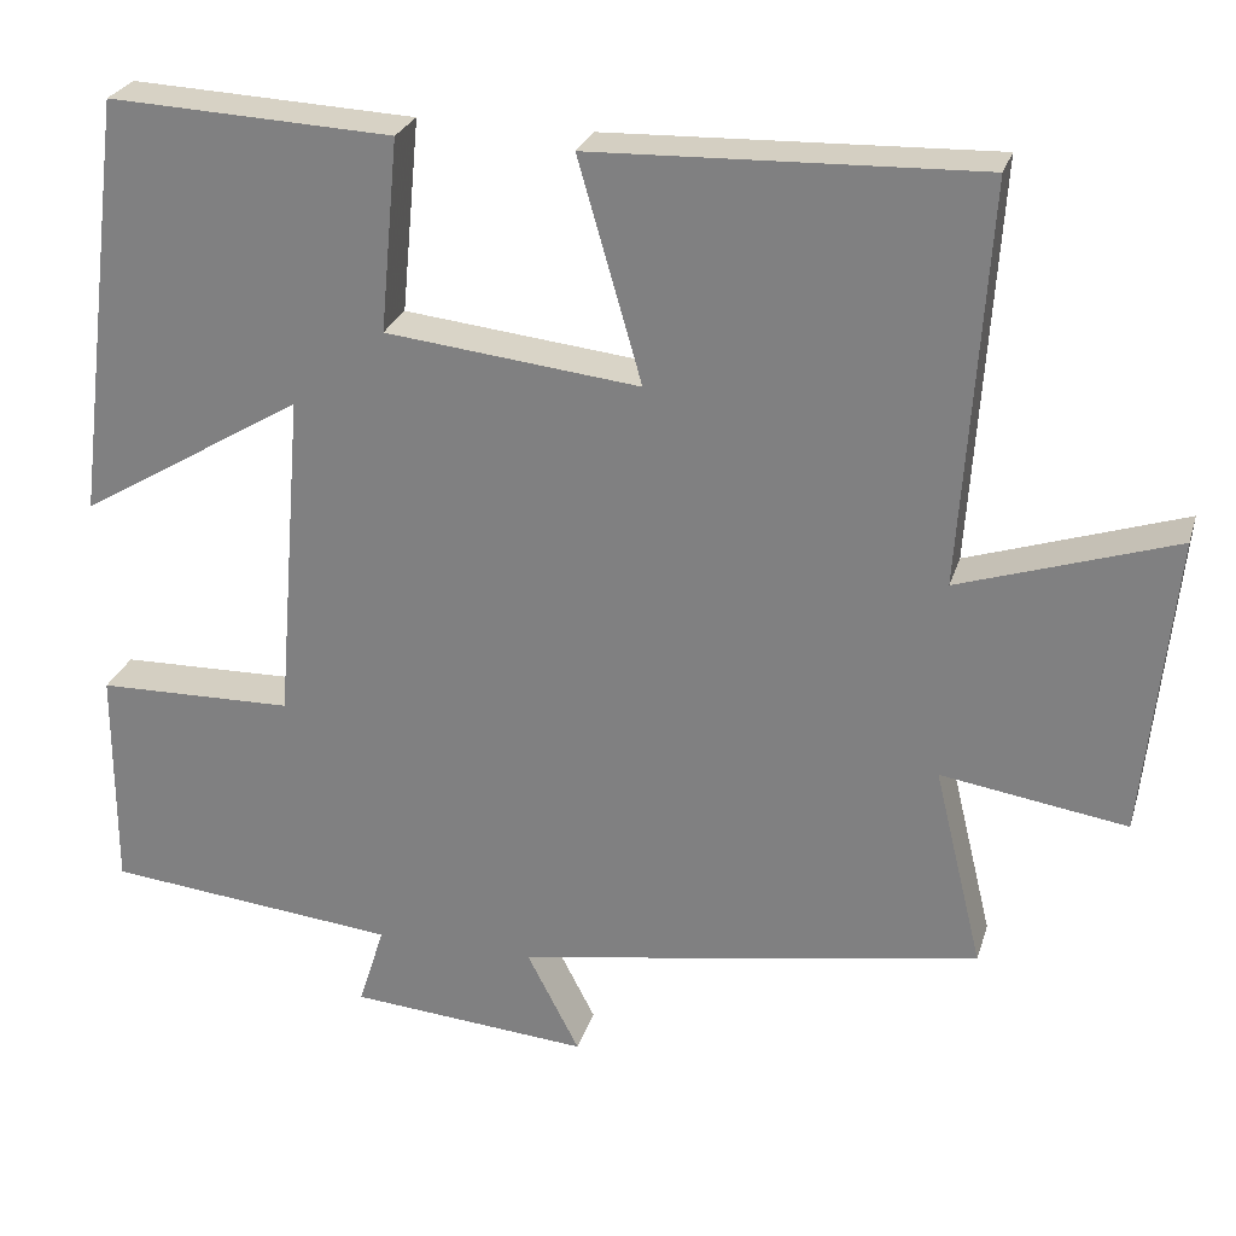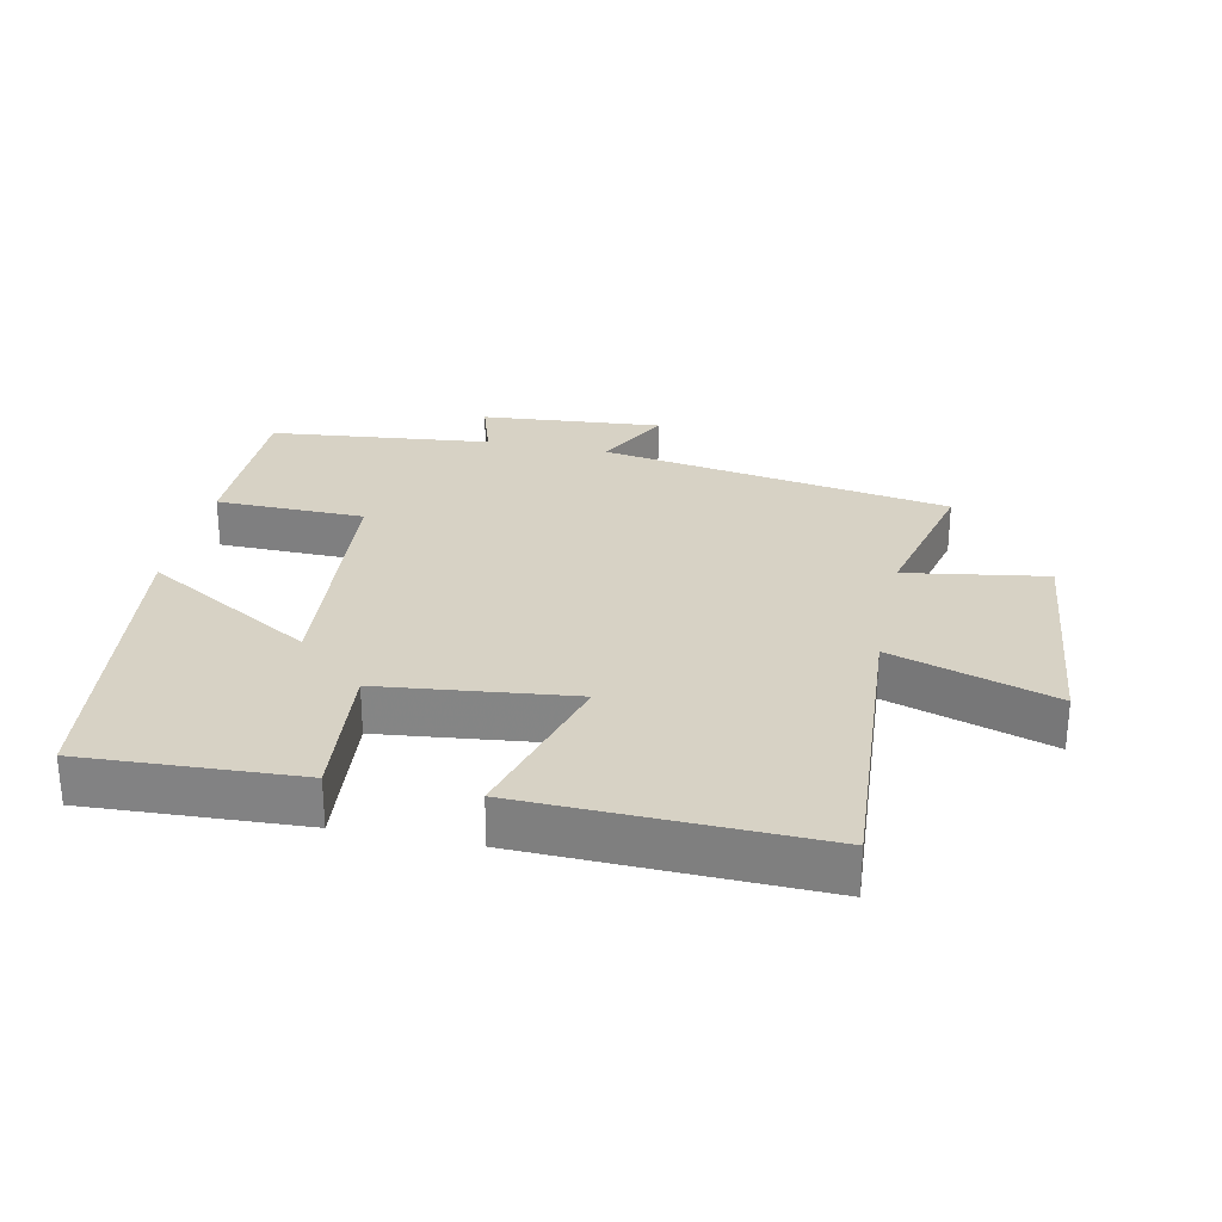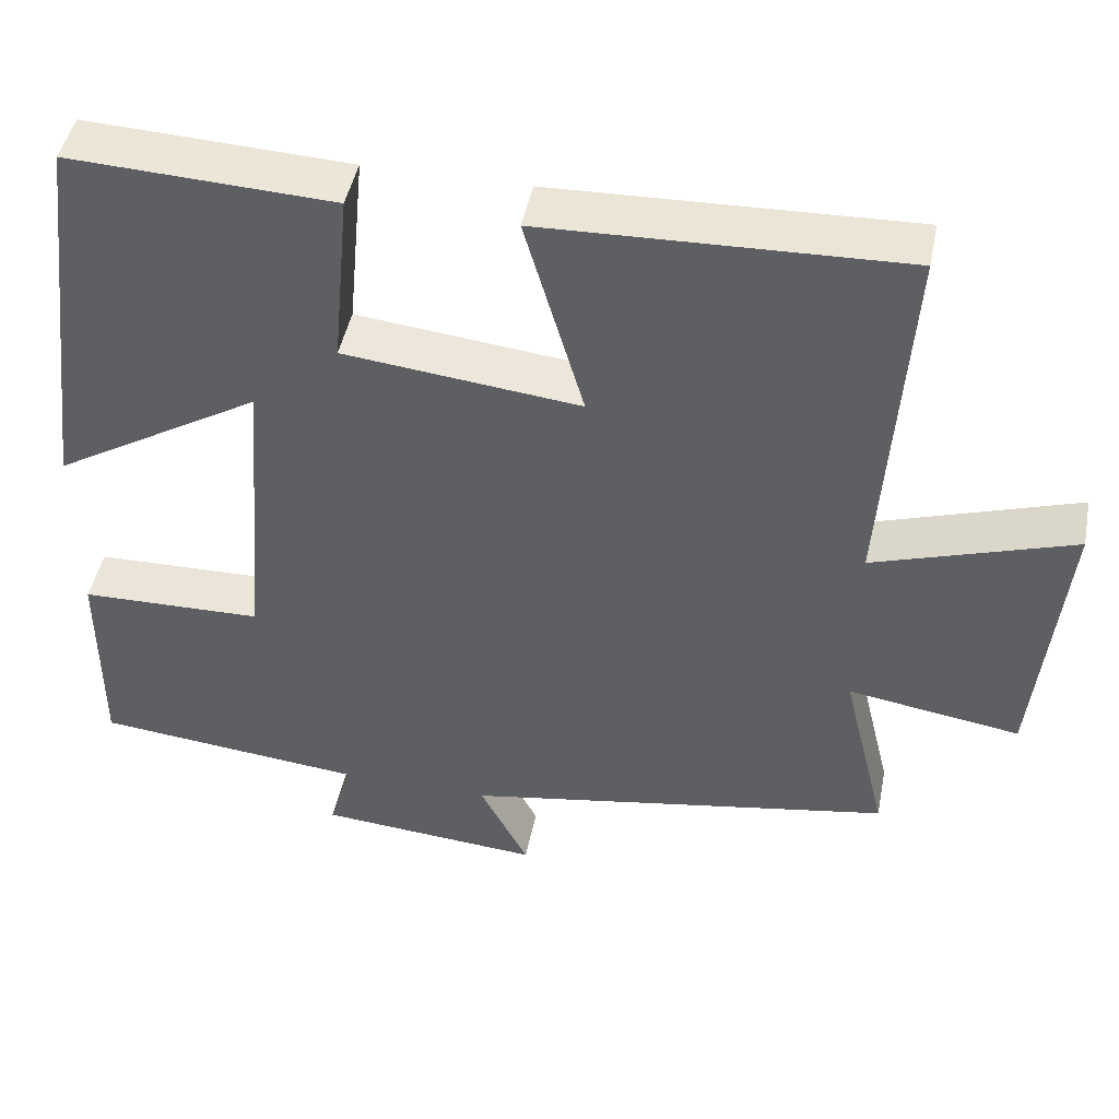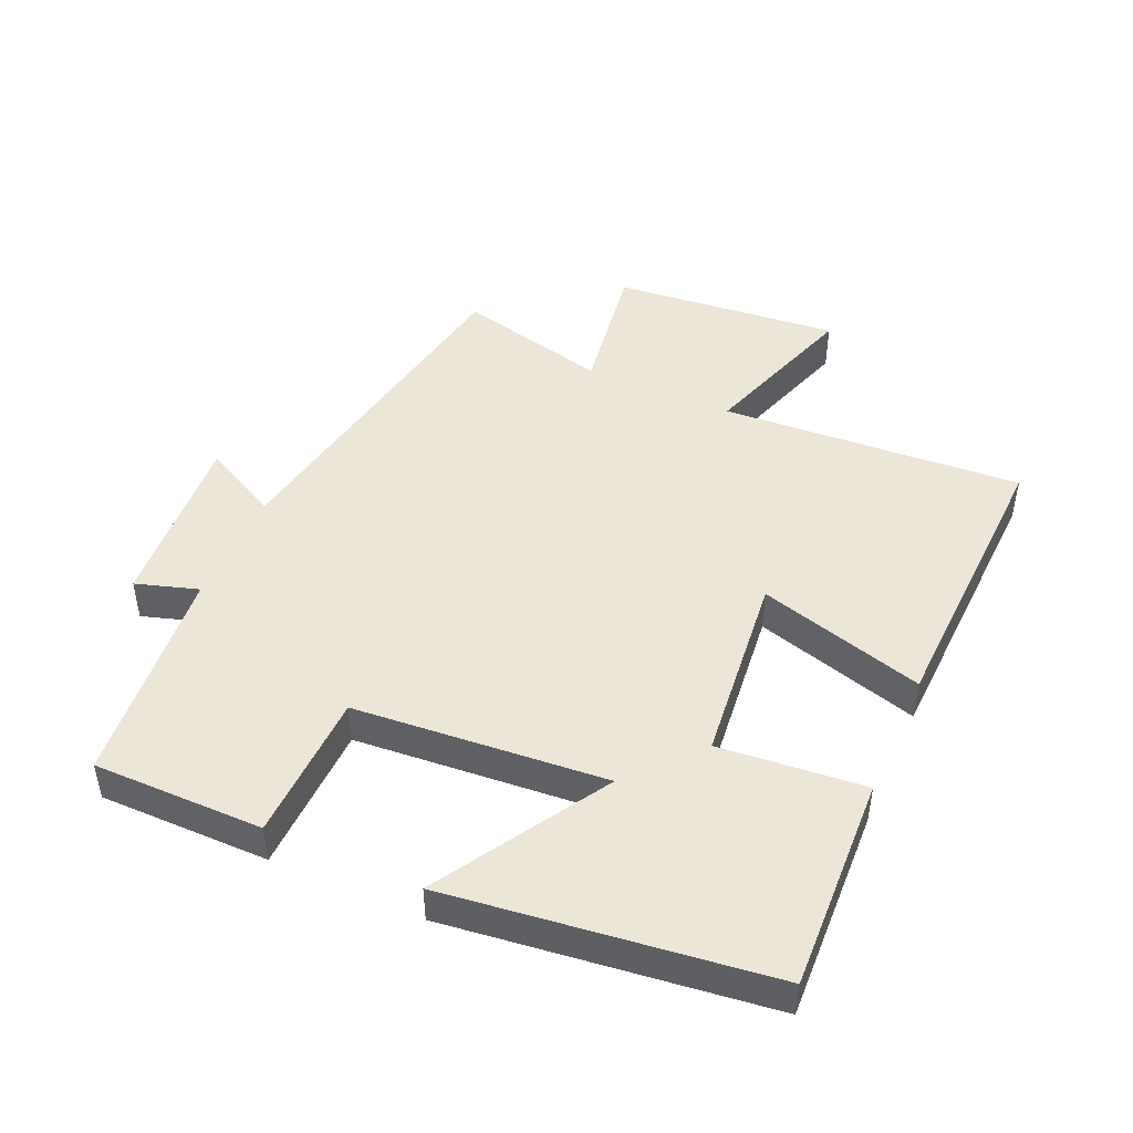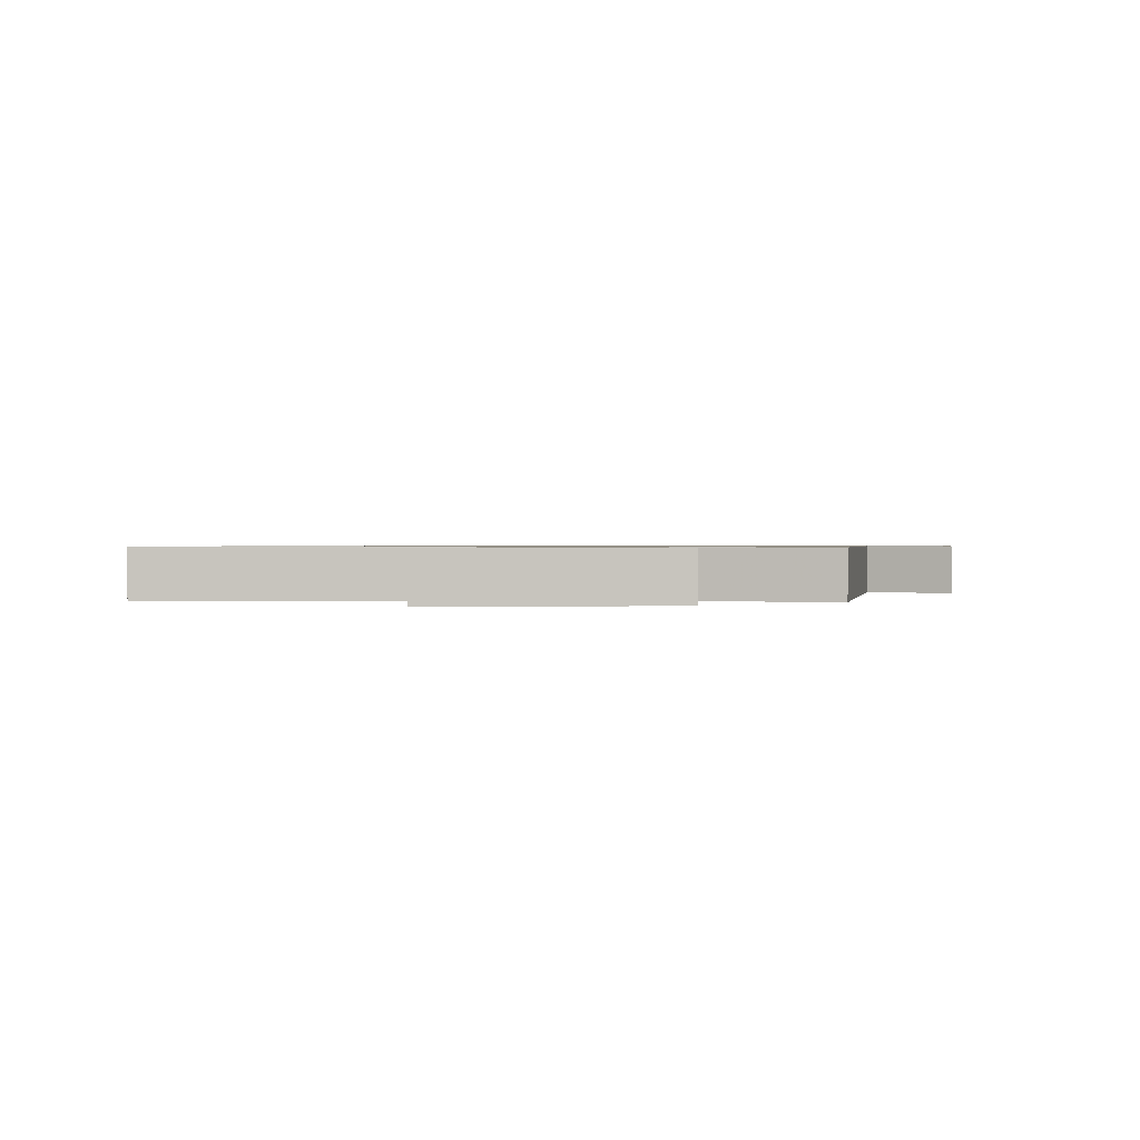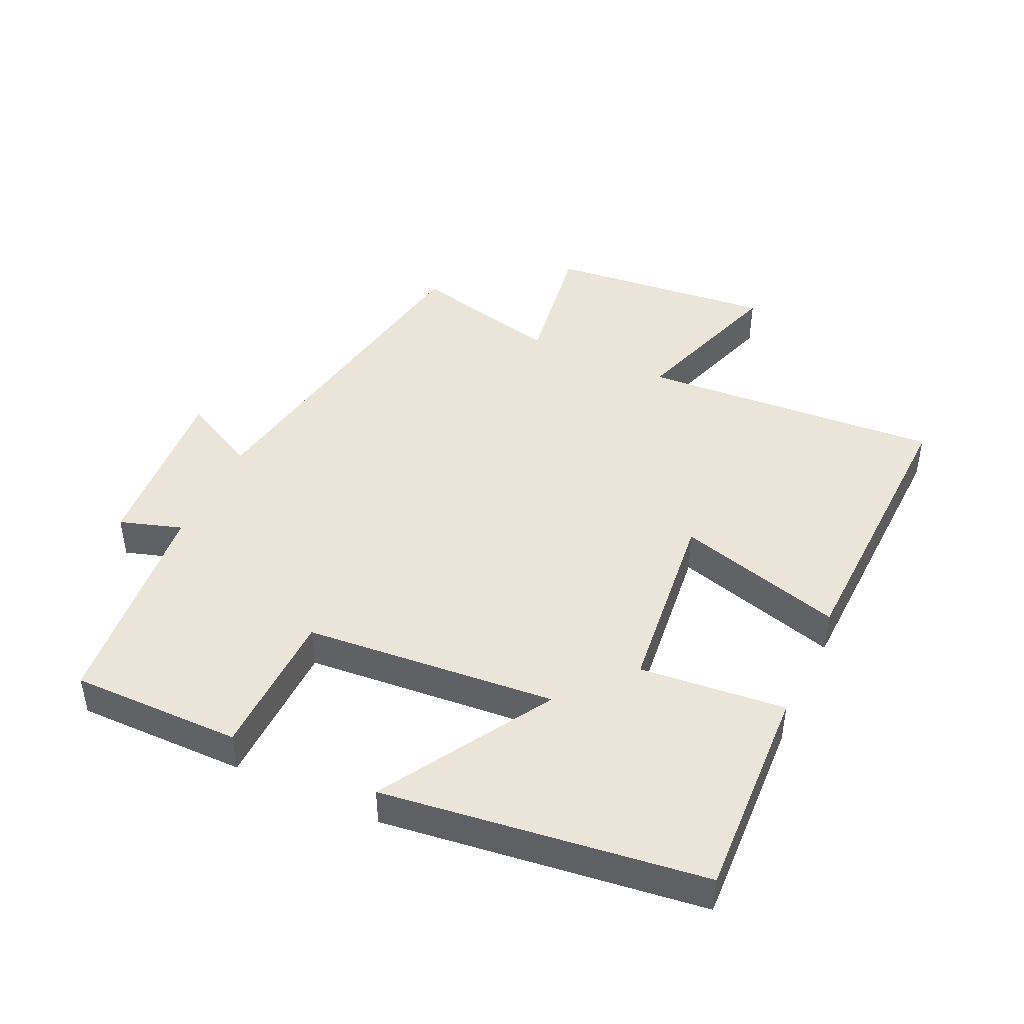
<metadata>
{"format":"obj","ext":"obj","renderer":"f3d","projection":"perspective","resolution":1024,"background":"white","views":[{"elev":26.4,"azim":15.6,"up":"+Z"},{"elev":27.6,"azim":11.7,"up":"+Y"},{"elev":46.1,"azim":11.2,"up":"+Z"},{"elev":46.5,"azim":-65.9,"up":"+Y"},{"elev":0.8,"azim":90.5,"up":"+Y"},{"elev":44.5,"azim":-65.1,"up":"+Y"}]}
</metadata>
<code>
v -0.438 0.07 0.515
v -0.111 0.07 0.5
v -0.132 0.07 0.278
v 0.16 0.07 0.246
v 0.087 0.07 0.5
v 0.53 0.07 0.515
v 0.5 0.07 0.055
v 0.747 0.07 0.136
v 0.713 0.07 -0.21
v 0.5 0.07 -0.177
v 0.556 0.07 -0.408
v 0.022 0.07 -0.5
v 0.082 0.07 -0.617
v -0.194 0.07 -0.595
v -0.164 0.07 -0.5
v -0.501 0.07 -0.466
v -0.5 0.07 -0.207
v -0.273 0.07 -0.202
v -0.241 0.07 0.182
v -0.5 0.07 0.027
v -0.438 0 0.515
v -0.111 0 0.5
v -0.132 0 0.278
v 0.16 0 0.246
v 0.087 0 0.5
v 0.53 0 0.515
v 0.5 0 0.055
v 0.747 0 0.136
v 0.713 0 -0.21
v 0.5 0 -0.177
v 0.556 0 -0.408
v 0.022 0 -0.5
v 0.082 0 -0.617
v -0.194 0 -0.595
v -0.164 0 -0.5
v -0.501 0 -0.466
v -0.5 0 -0.207
v -0.273 0 -0.202
v -0.241 0 0.182
v -0.5 0 0.027
f 19 20 1 2
f 18 19 2 3
f 15 16 17 18
f 15 18 3 4
f 12 13 14 15
f 10 11 12 15
f 10 15 4
f 7 8 9 10
f 7 10 4 5
f 5 6 7
f 22 21 40 39
f 23 22 39 38
f 38 37 36 35
f 24 23 38 35
f 35 34 33 32
f 35 32 31 30
f 24 35 30
f 30 29 28 27
f 25 24 30 27
f 27 26 25
f 1 21 22 2
f 2 22 23 3
f 3 23 24 4
f 4 24 25 5
f 5 25 26 6
f 6 26 27 7
f 7 27 28 8
f 8 28 29 9
f 9 29 30 10
f 10 30 31 11
f 11 31 32 12
f 12 32 33 13
f 13 33 34 14
f 14 34 35 15
f 15 35 36 16
f 16 36 37 17
f 17 37 38 18
f 18 38 39 19
f 19 39 40 20
f 20 40 21 1

</code>
